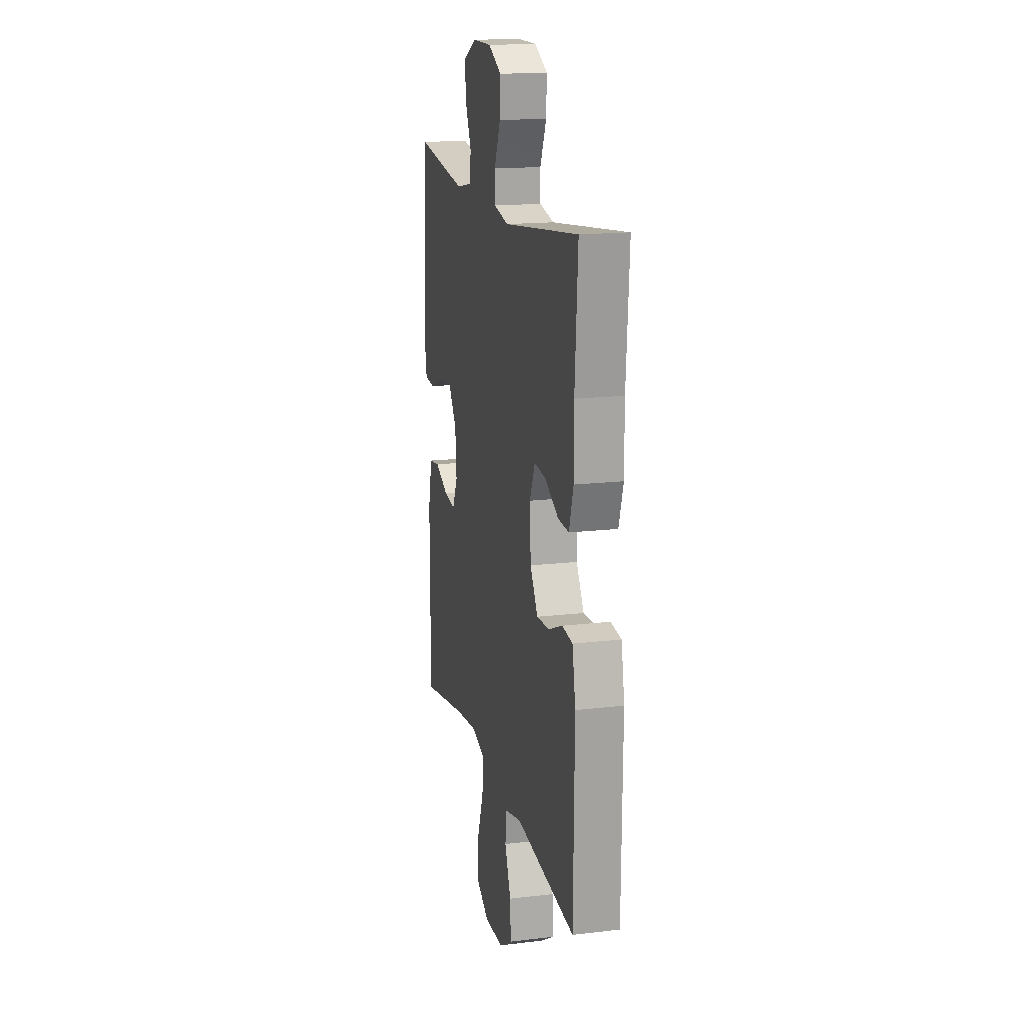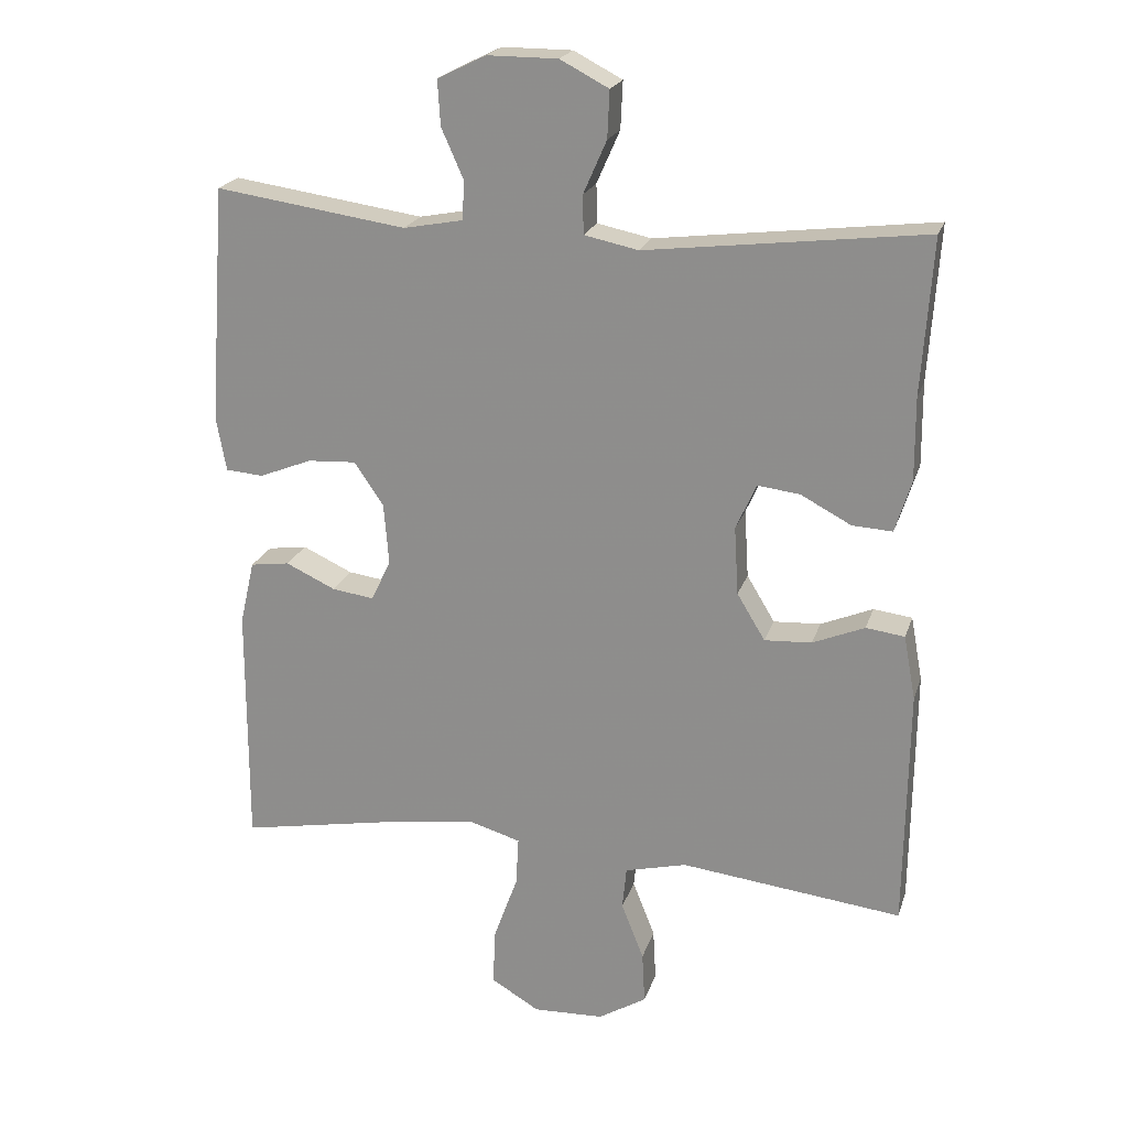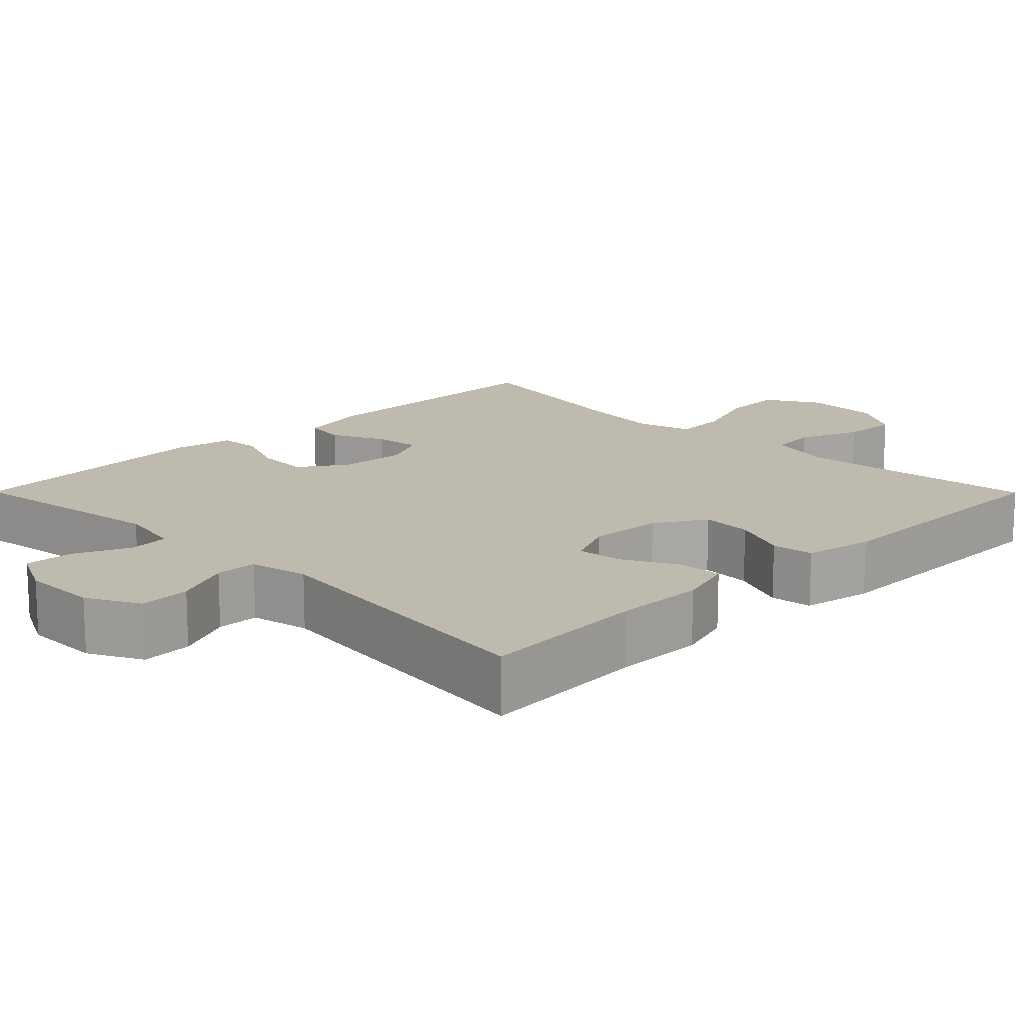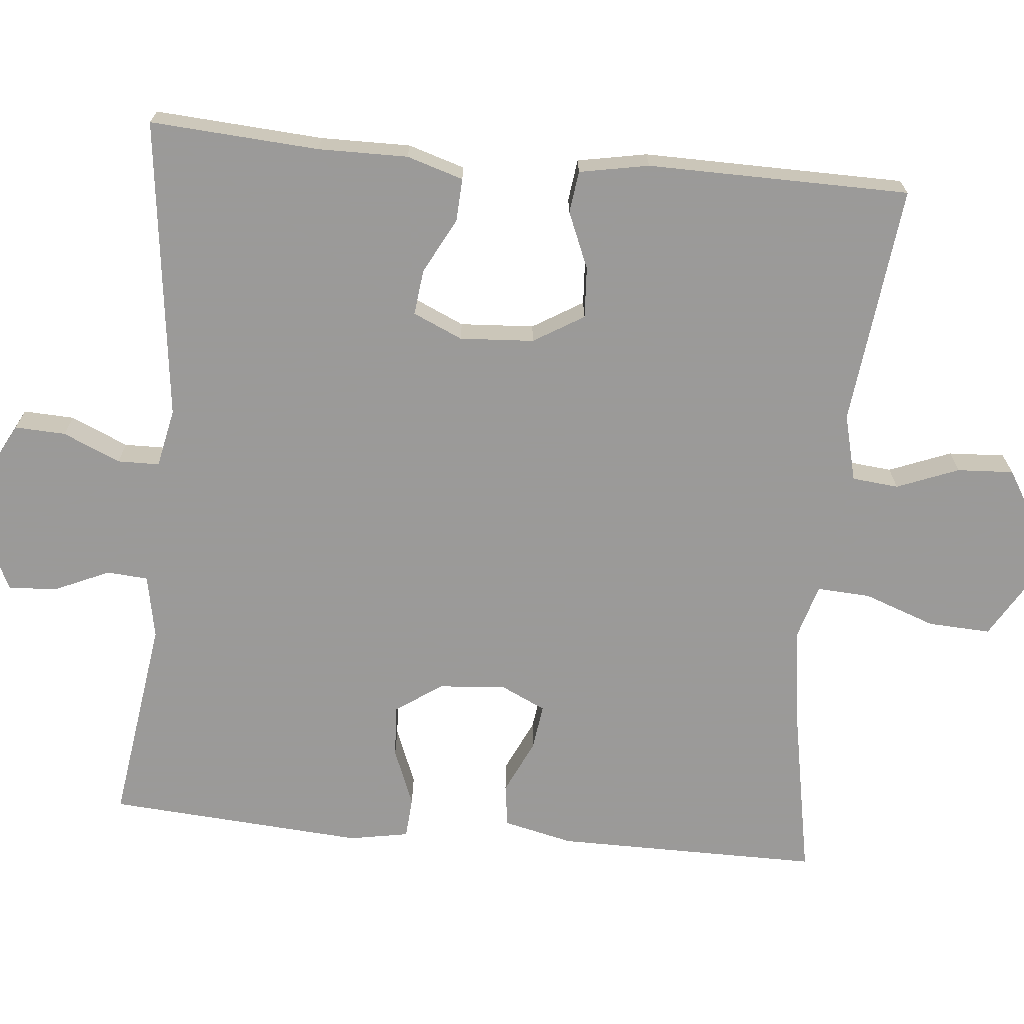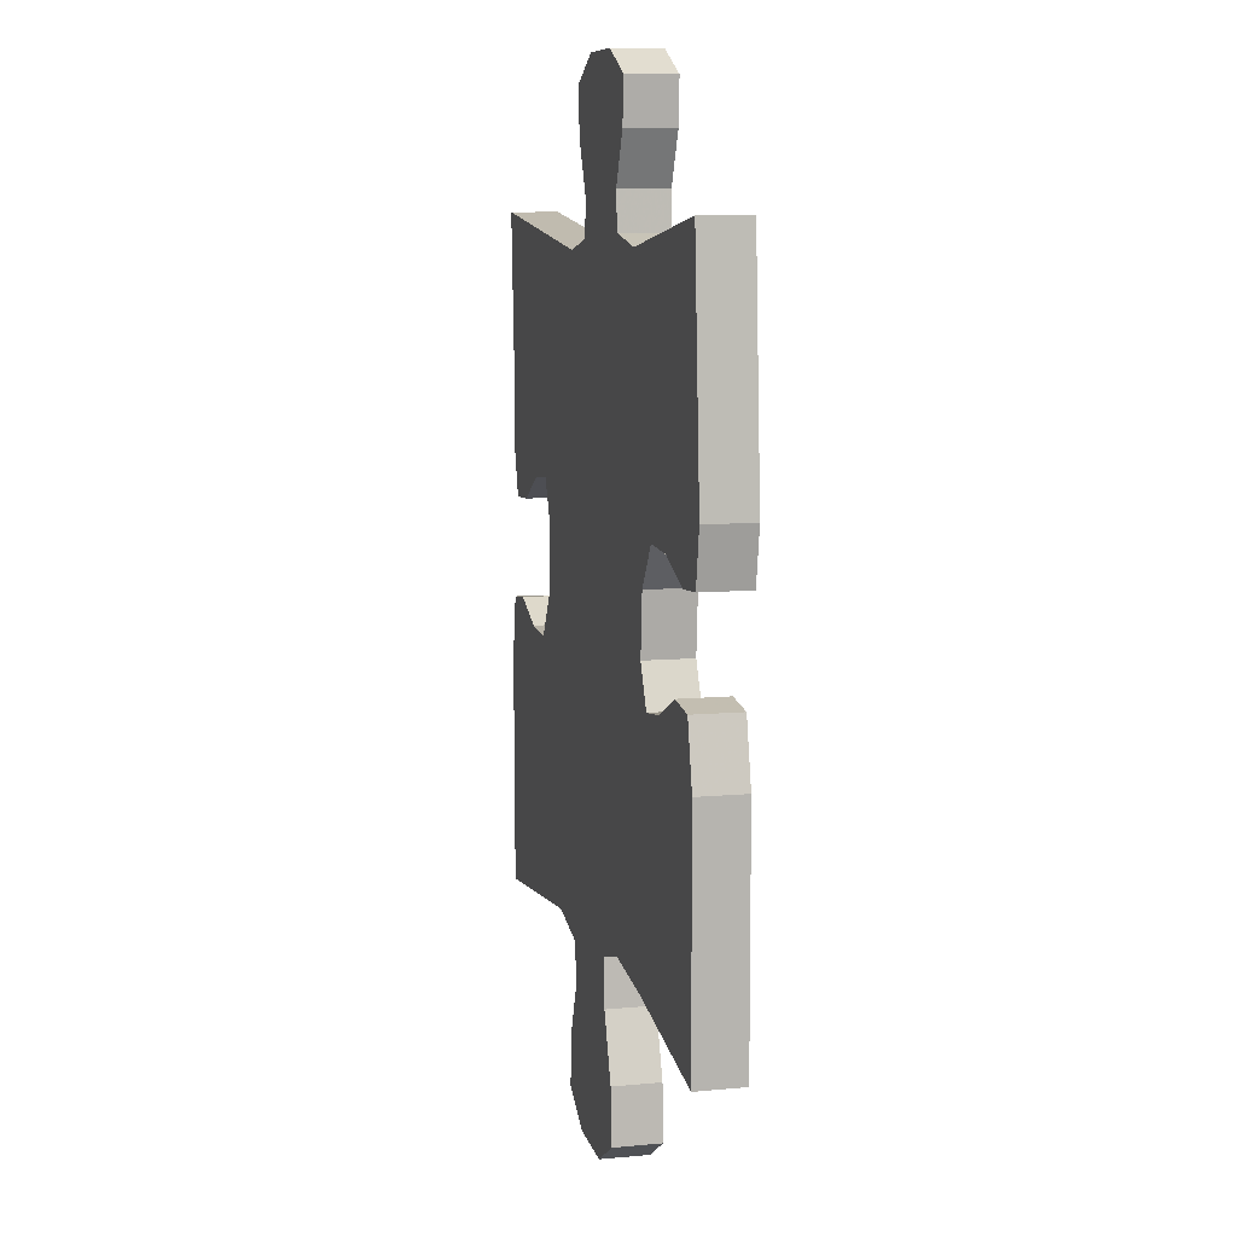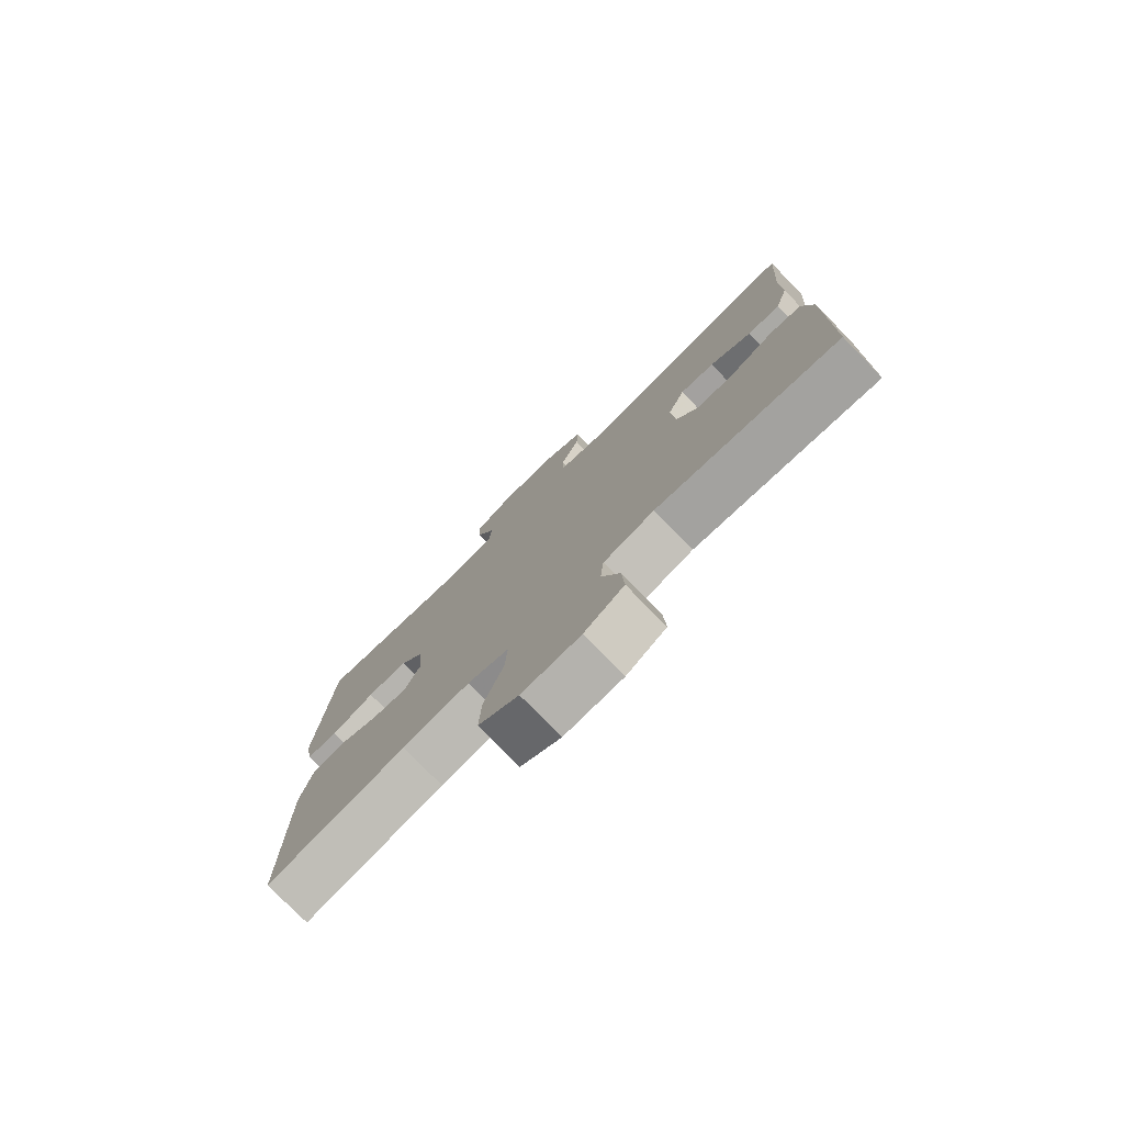
<metadata>
{"format":"obj","ext":"obj","renderer":"f3d","projection":"perspective","resolution":1024,"background":"white","views":[{"elev":16.6,"azim":76.4,"up":"+Z"},{"elev":21.4,"azim":15.7,"up":"+Z"},{"elev":15.4,"azim":45.2,"up":"+Y"},{"elev":-69.5,"azim":84.6,"up":"+Y"},{"elev":9.0,"azim":-103.9,"up":"+Z"},{"elev":-77.8,"azim":44.4,"up":"+Z"}]}
</metadata>
<code>
v -0.5 0.07 0.5
v -0.228 0.07 0.461
v -0.144 0.07 0.477
v -0.14 0.07 0.531
v -0.172 0.07 0.603
v -0.176 0.07 0.667
v -0.107 0.07 0.701
v -0.007 0.07 0.701
v 0.062 0.07 0.665
v 0.059 0.07 0.598
v 0.026 0.07 0.523
v 0.027 0.07 0.468
v 0.104 0.07 0.452
v 0.5 0.07 0.5
v 0.485 0.07 0.279
v 0.486 0.07 0.161
v 0.463 0.07 0.087
v 0.406 0.07 0.09
v 0.334 0.07 0.128
v 0.274 0.07 0.135
v 0.245 0.07 0.07
v 0.251 0.07 -0.027
v 0.291 0.07 -0.093
v 0.358 0.07 -0.089
v 0.432 0.07 -0.058
v 0.487 0.07 -0.065
v 0.504 0.07 -0.156
v 0.5 0.07 -0.5
v 0.184 0.07 -0.464
v 0.096 0.07 -0.486
v 0.09 0.07 -0.547
v 0.122 0.07 -0.628
v 0.126 0.07 -0.702
v 0.057 0.07 -0.744
v -0.044 0.07 -0.748
v -0.113 0.07 -0.707
v -0.109 0.07 -0.625
v -0.075 0.07 -0.531
v -0.071 0.07 -0.461
v -0.143 0.07 -0.44
v -0.259 0.07 -0.455
v -0.5 0.07 -0.5
v -0.499 0.07 -0.152
v -0.478 0.07 -0.061
v -0.422 0.07 -0.053
v -0.351 0.07 -0.086
v -0.291 0.07 -0.094
v -0.263 0.07 -0.035
v -0.27 0.07 0.053
v -0.312 0.07 0.114
v -0.381 0.07 0.11
v -0.456 0.07 0.08
v -0.51 0.07 0.084
v -0.524 0.07 0.162
v -0.5 0 0.5
v -0.228 0 0.461
v -0.144 0 0.477
v -0.14 0 0.531
v -0.172 0 0.603
v -0.176 0 0.667
v -0.107 0 0.701
v -0.007 0 0.701
v 0.062 0 0.665
v 0.059 0 0.598
v 0.026 0 0.523
v 0.027 0 0.468
v 0.104 0 0.452
v 0.5 0 0.5
v 0.485 0 0.279
v 0.486 0 0.161
v 0.463 0 0.087
v 0.406 0 0.09
v 0.334 0 0.128
v 0.274 0 0.135
v 0.245 0 0.07
v 0.251 0 -0.027
v 0.291 0 -0.093
v 0.358 0 -0.089
v 0.432 0 -0.058
v 0.487 0 -0.065
v 0.504 0 -0.156
v 0.5 0 -0.5
v 0.184 0 -0.464
v 0.096 0 -0.486
v 0.09 0 -0.547
v 0.122 0 -0.628
v 0.126 0 -0.702
v 0.057 0 -0.744
v -0.044 0 -0.748
v -0.113 0 -0.707
v -0.109 0 -0.625
v -0.075 0 -0.531
v -0.071 0 -0.461
v -0.143 0 -0.44
v -0.259 0 -0.455
v -0.5 0 -0.5
v -0.499 0 -0.152
v -0.478 0 -0.061
v -0.422 0 -0.053
v -0.351 0 -0.086
v -0.291 0 -0.094
v -0.263 0 -0.035
v -0.27 0 0.053
v -0.312 0 0.114
v -0.381 0 0.11
v -0.456 0 0.08
v -0.51 0 0.084
v -0.524 0 0.162
f 51 52 53 54
f 50 51 54 1
f 49 50 1 2
f 48 49 2 3
f 43 44 45 46
f 41 42 43 46
f 40 41 46 47
f 39 40 47 48
f 35 36 37 38
f 35 38 39
f 34 35 39
f 31 32 33 34
f 30 31 34 39
f 29 30 39 48
f 24 25 26 27
f 23 24 27 28
f 22 23 28 29
f 16 17 18 19
f 15 16 19 20
f 13 14 15 20
f 12 13 20 21
f 8 9 10 11
f 8 11 12
f 7 8 12
f 4 5 6 7
f 3 4 7 12
f 21 22 29 48
f 3 12 21 48
f 108 107 106 105
f 55 108 105 104
f 56 55 104 103
f 57 56 103 102
f 100 99 98 97
f 100 97 96 95
f 101 100 95 94
f 102 101 94 93
f 92 91 90 89
f 93 92 89
f 93 89 88
f 88 87 86 85
f 93 88 85 84
f 102 93 84 83
f 81 80 79 78
f 82 81 78 77
f 83 82 77 76
f 73 72 71 70
f 74 73 70 69
f 74 69 68 67
f 75 74 67 66
f 65 64 63 62
f 66 65 62
f 66 62 61
f 61 60 59 58
f 66 61 58 57
f 102 83 76 75
f 102 75 66 57
f 1 55 56 2
f 2 56 57 3
f 3 57 58 4
f 4 58 59 5
f 5 59 60 6
f 6 60 61 7
f 7 61 62 8
f 8 62 63 9
f 9 63 64 10
f 10 64 65 11
f 11 65 66 12
f 12 66 67 13
f 13 67 68 14
f 14 68 69 15
f 15 69 70 16
f 16 70 71 17
f 17 71 72 18
f 18 72 73 19
f 19 73 74 20
f 20 74 75 21
f 21 75 76 22
f 22 76 77 23
f 23 77 78 24
f 24 78 79 25
f 25 79 80 26
f 26 80 81 27
f 27 81 82 28
f 28 82 83 29
f 29 83 84 30
f 30 84 85 31
f 31 85 86 32
f 32 86 87 33
f 33 87 88 34
f 34 88 89 35
f 35 89 90 36
f 36 90 91 37
f 37 91 92 38
f 38 92 93 39
f 39 93 94 40
f 40 94 95 41
f 41 95 96 42
f 42 96 97 43
f 43 97 98 44
f 44 98 99 45
f 45 99 100 46
f 46 100 101 47
f 47 101 102 48
f 48 102 103 49
f 49 103 104 50
f 50 104 105 51
f 51 105 106 52
f 52 106 107 53
f 53 107 108 54
f 54 108 55 1

</code>
